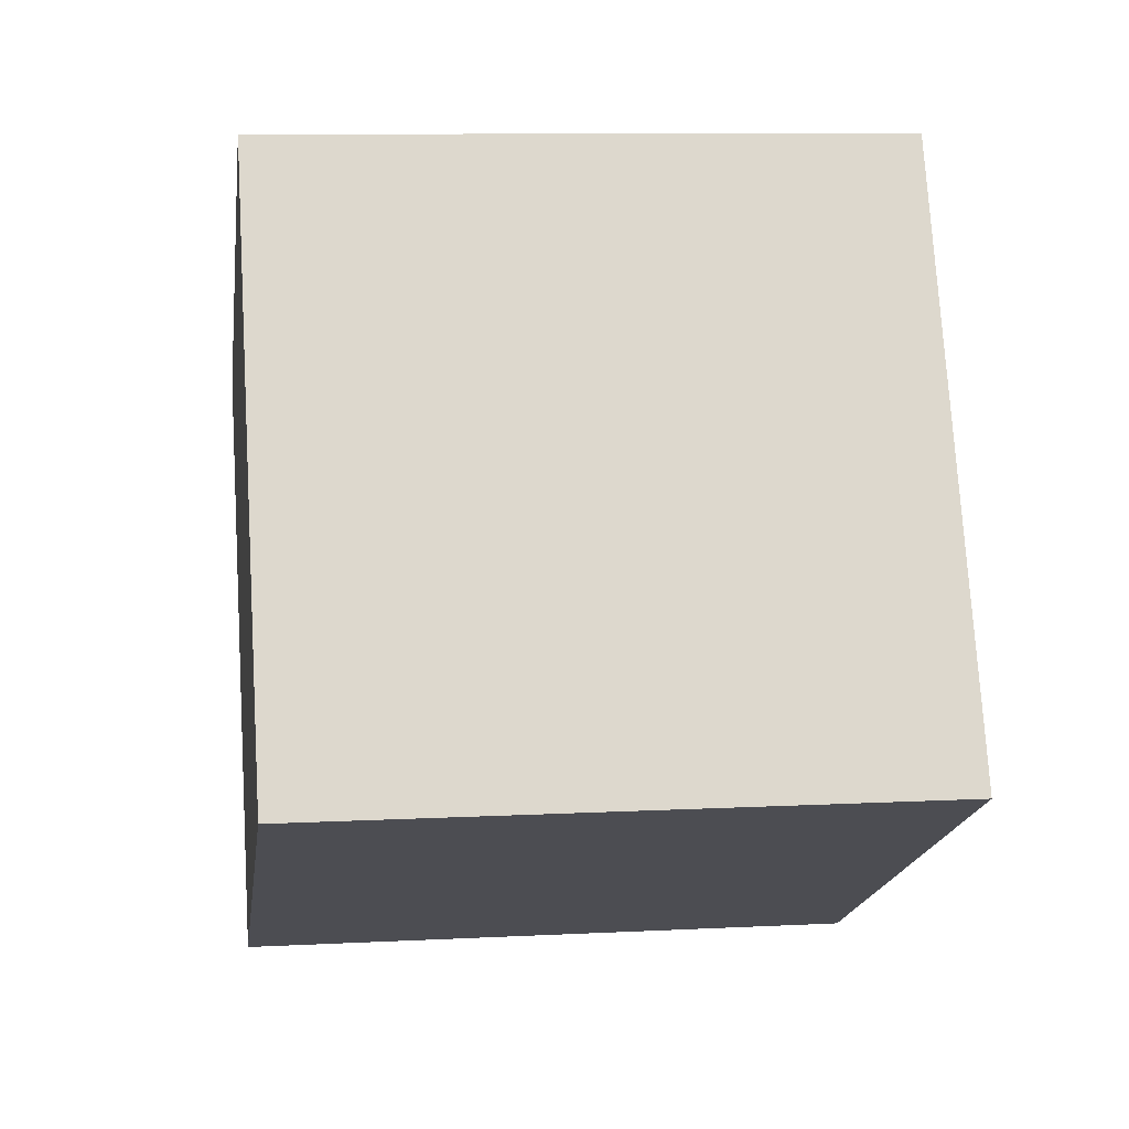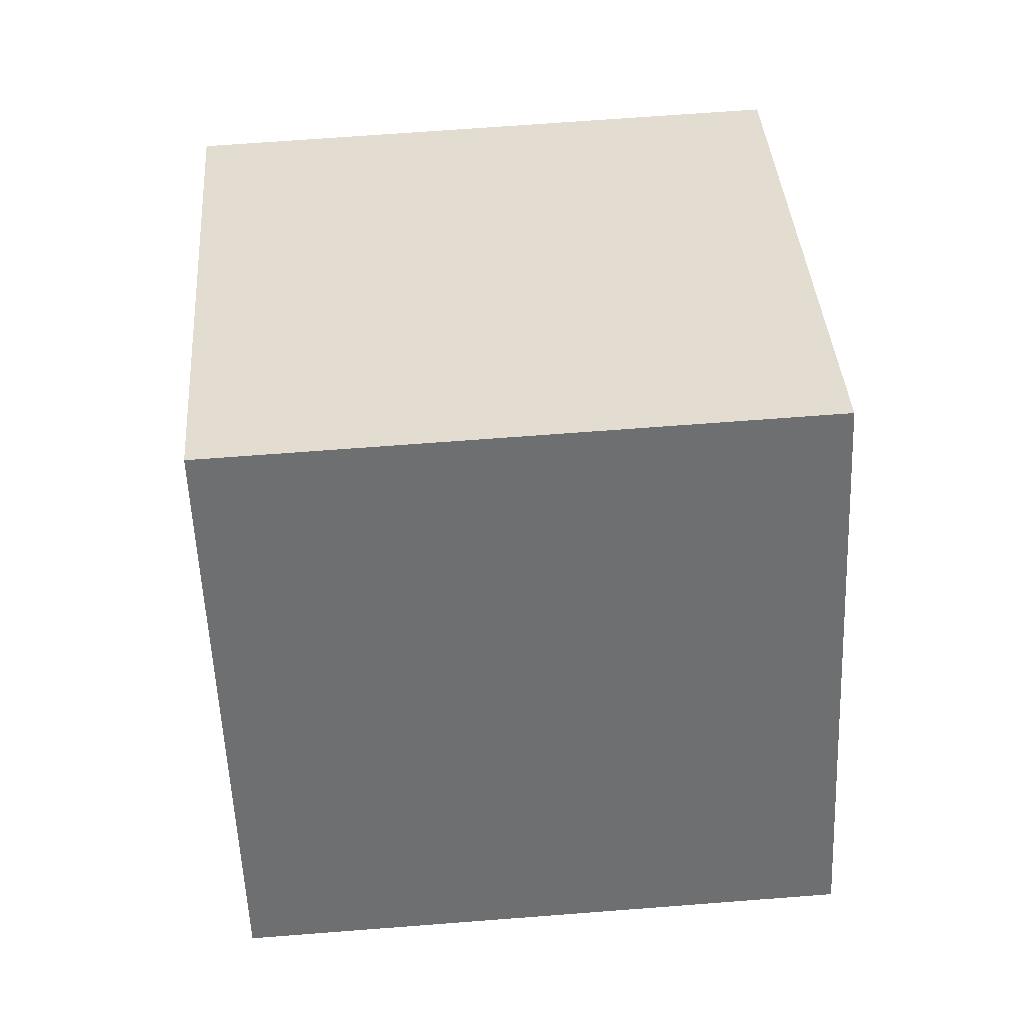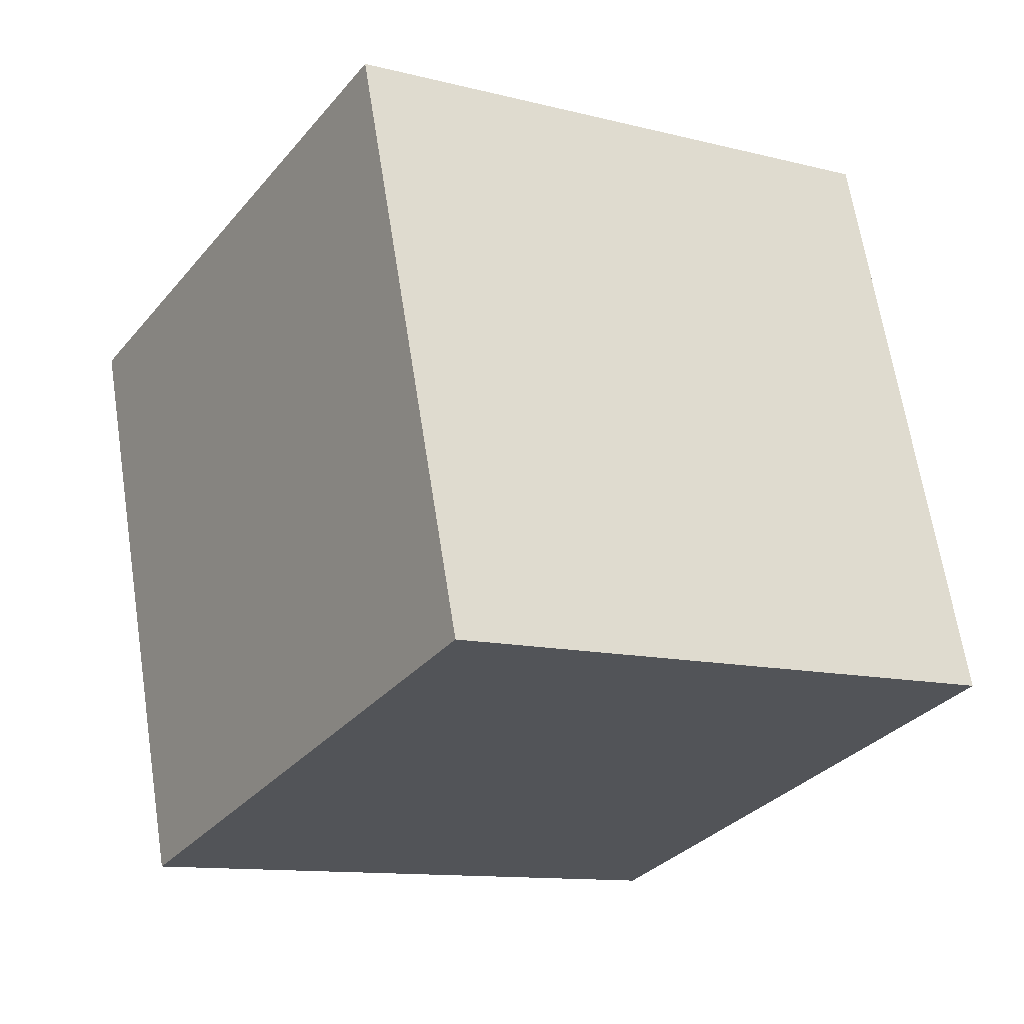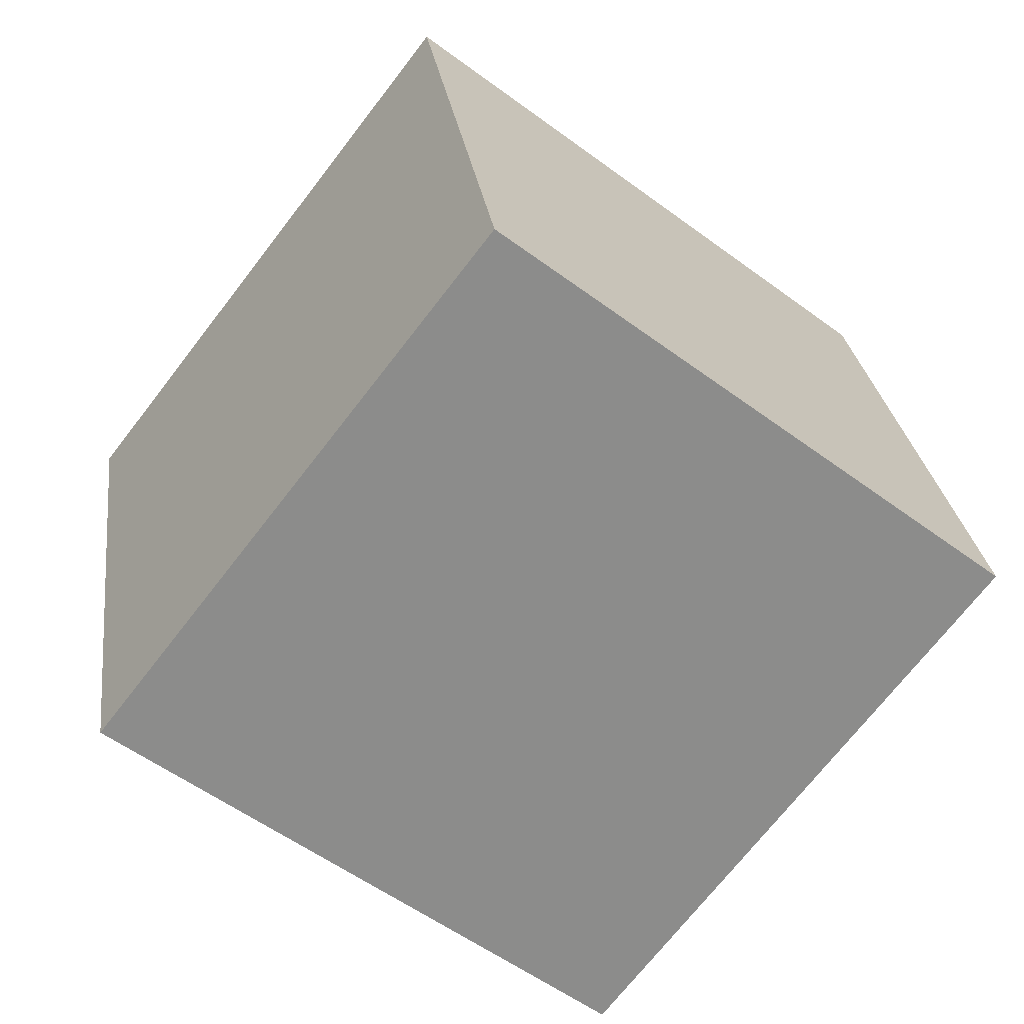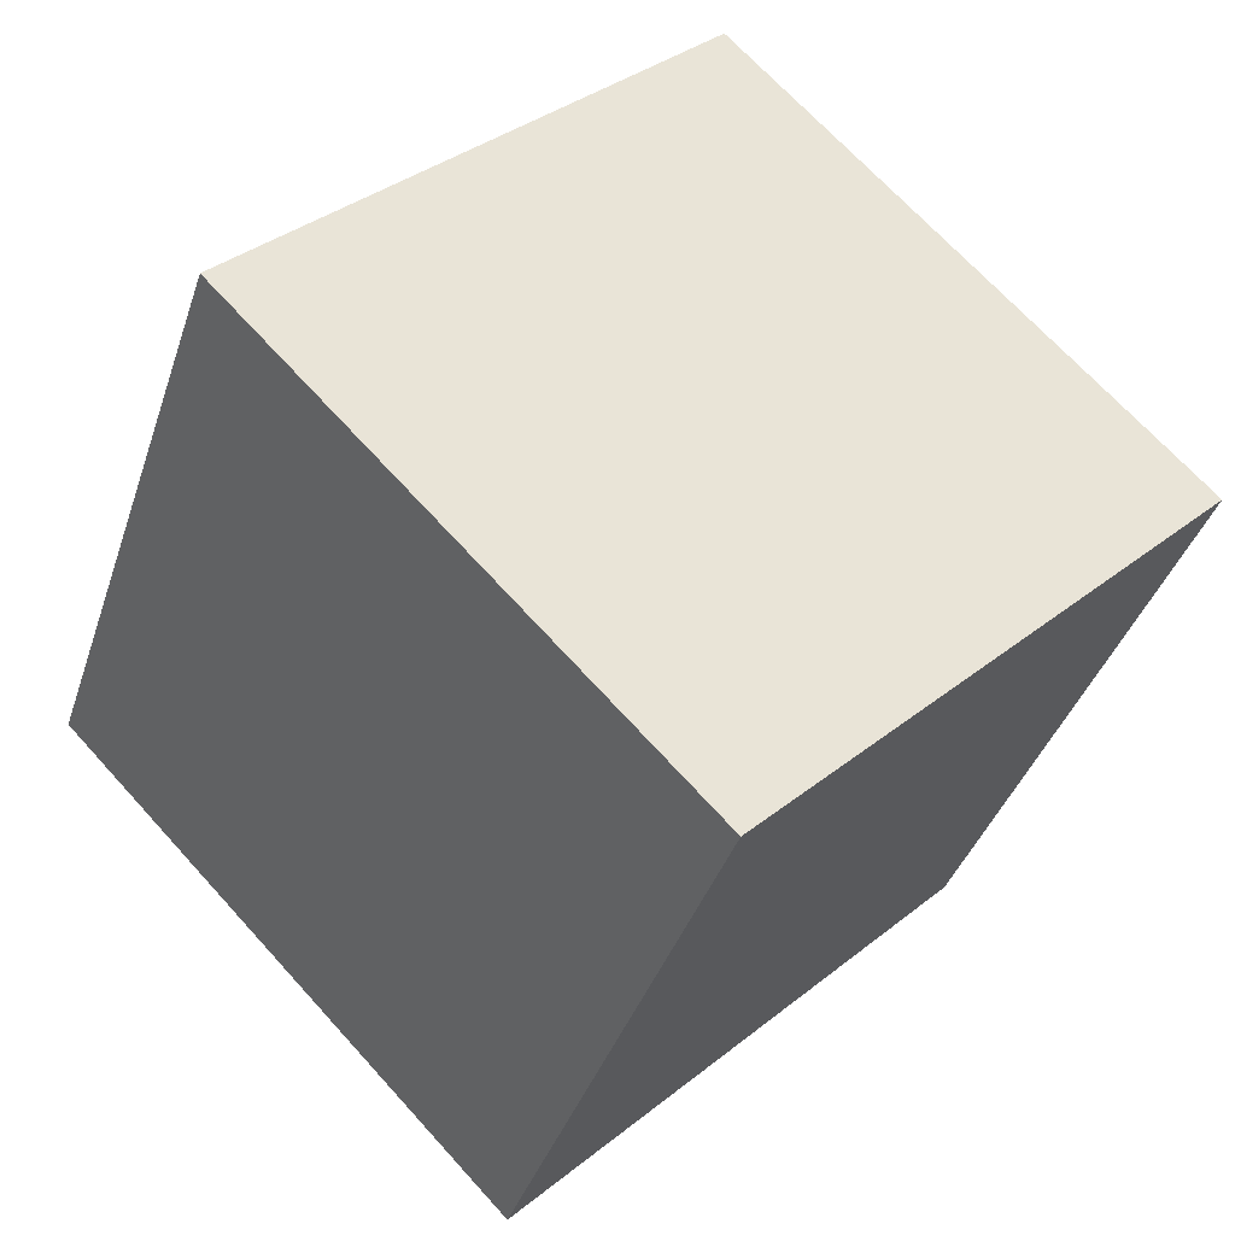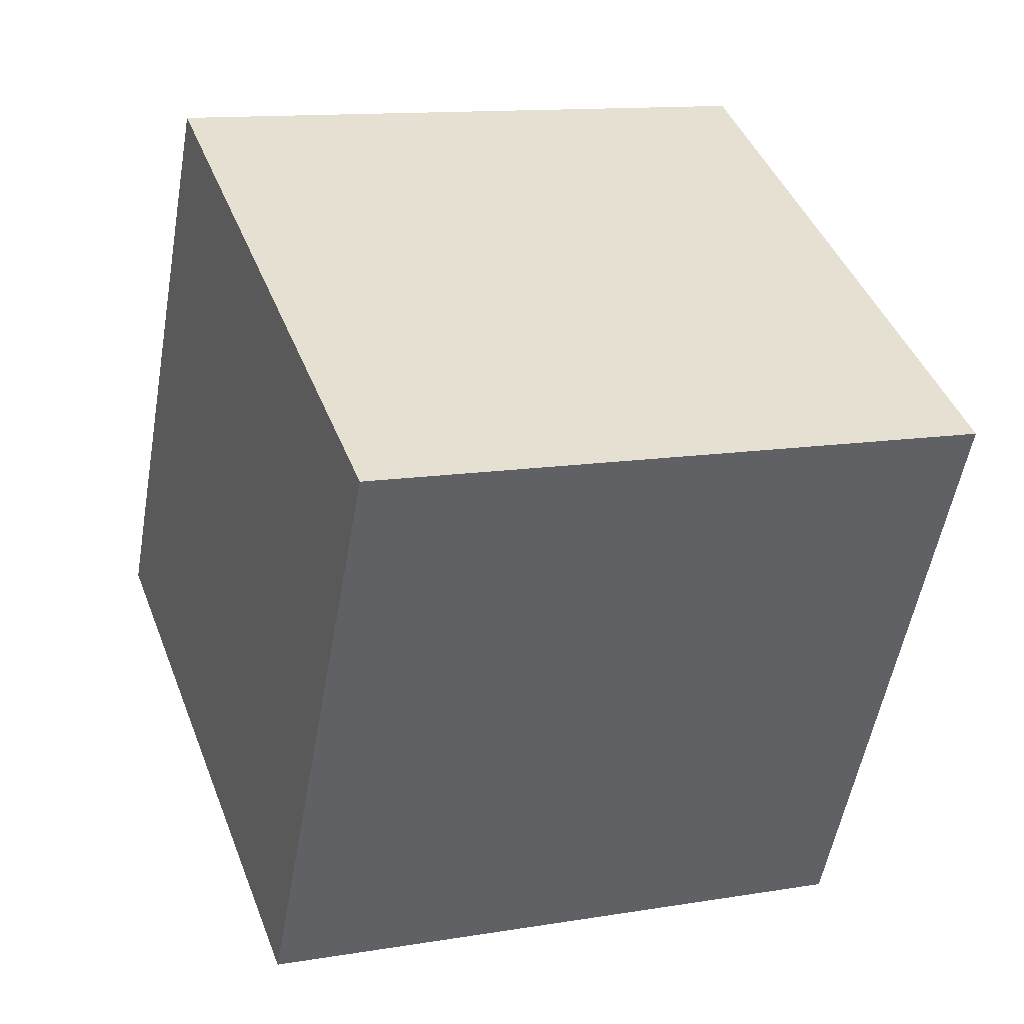
<metadata>
{"format":"obj","ext":"obj","renderer":"f3d","projection":"perspective","resolution":1024,"background":"white","views":[{"elev":-35.9,"azim":-88.2,"up":"+Z"},{"elev":27.2,"azim":-112.7,"up":"+Y"},{"elev":-26.9,"azim":-50.9,"up":"+Y"},{"elev":-45.5,"azim":59.2,"up":"+Z"},{"elev":60.5,"azim":145.0,"up":"+Z"},{"elev":-46.9,"azim":-2.6,"up":"+Z"}]}
</metadata>
<code>
o Cube
v -1.507 6.145 -3.048
v -2.167 6.245 -1.163
v -1.917 4.27 -0.9711
v -1.256 4.17 -2.856
v -3.378 5.846 -3.688
v -4.039 5.945 -1.803
v -3.788 3.97 -1.611
v -3.127 3.871 -3.496
f 1 2 3
f 1 3 4
f 5 8 7
f 5 7 6
f 1 5 6
f 1 6 2
f 2 6 7
f 2 7 3
f 3 7 8
f 3 8 4
f 5 1 4
f 5 4 8

</code>
